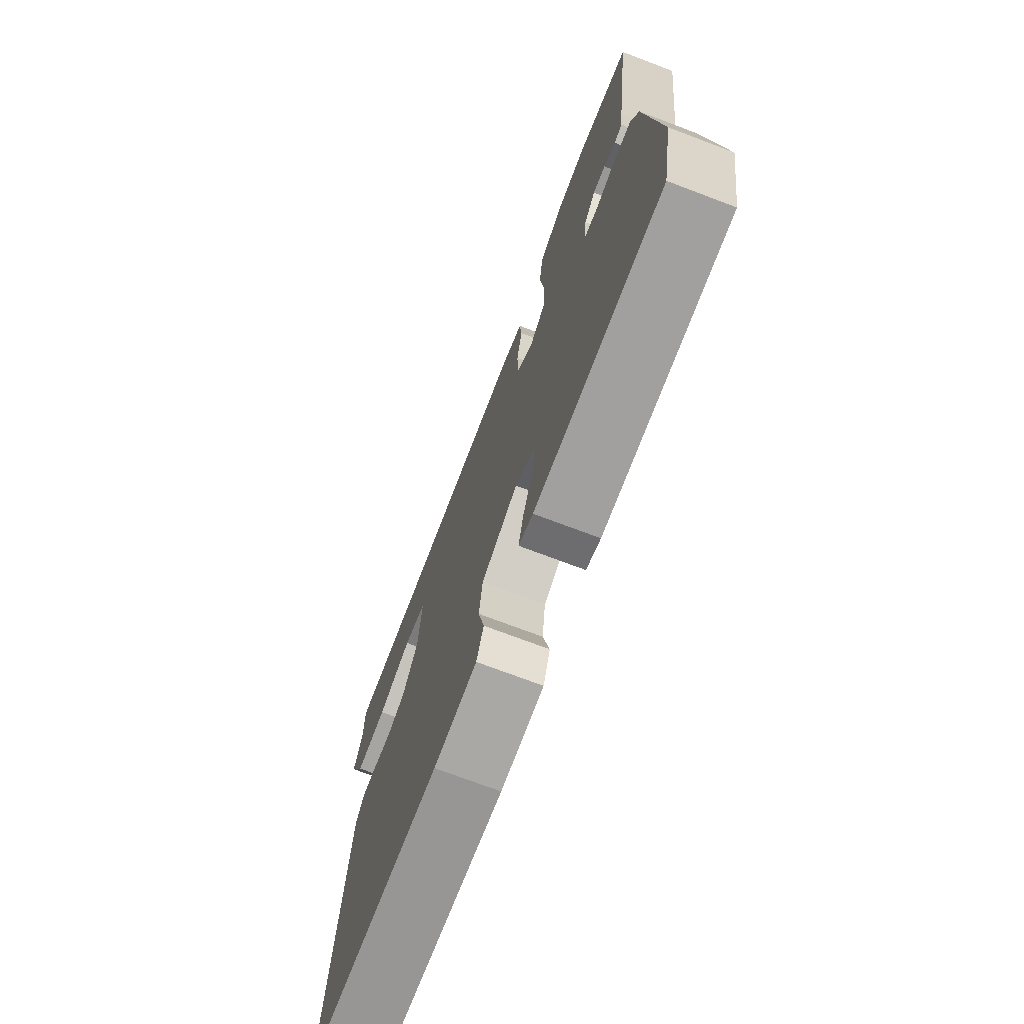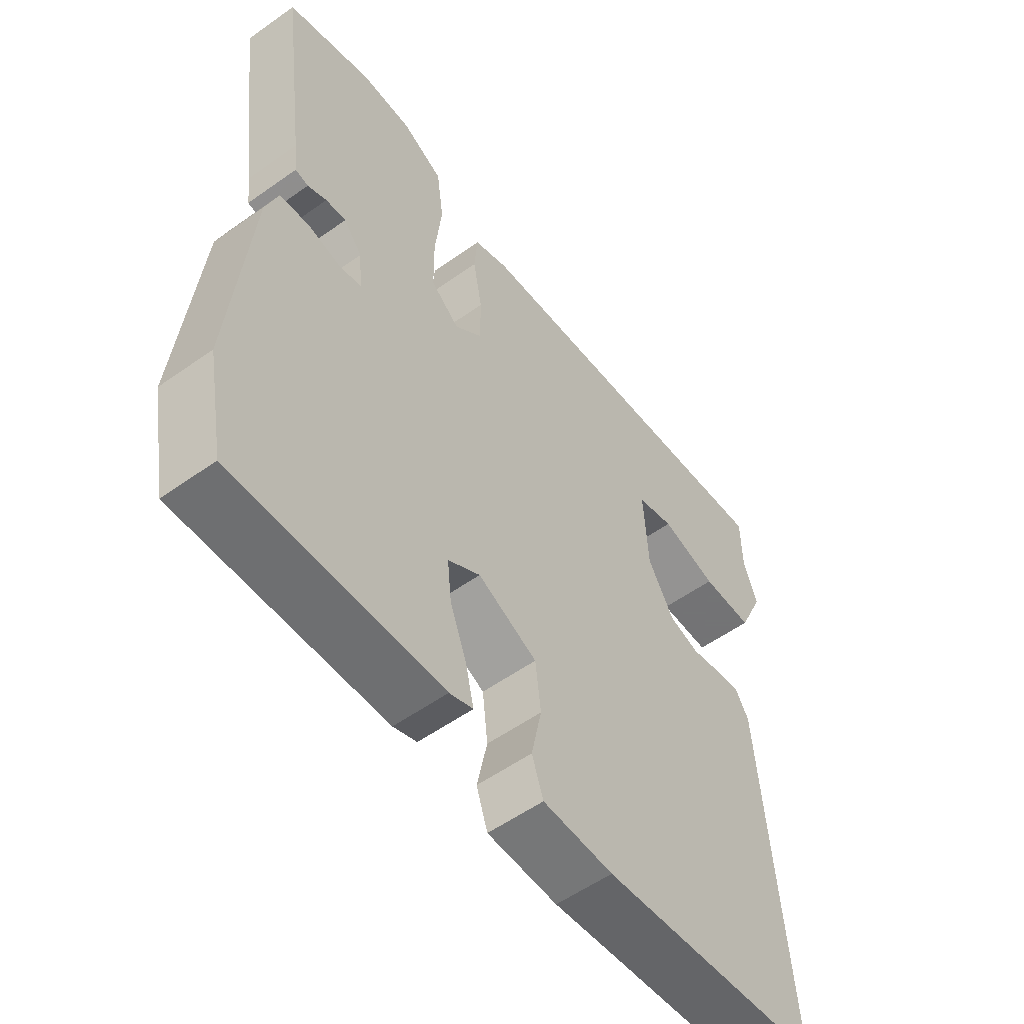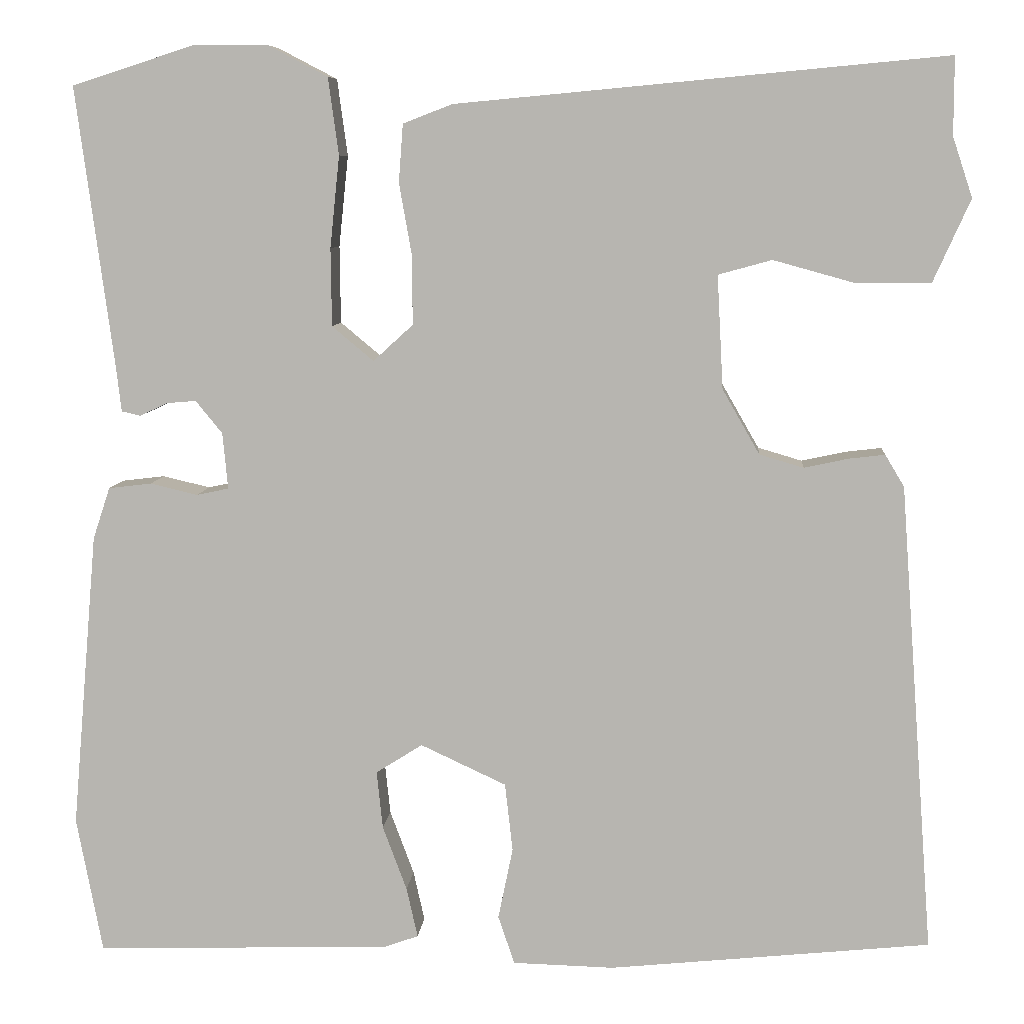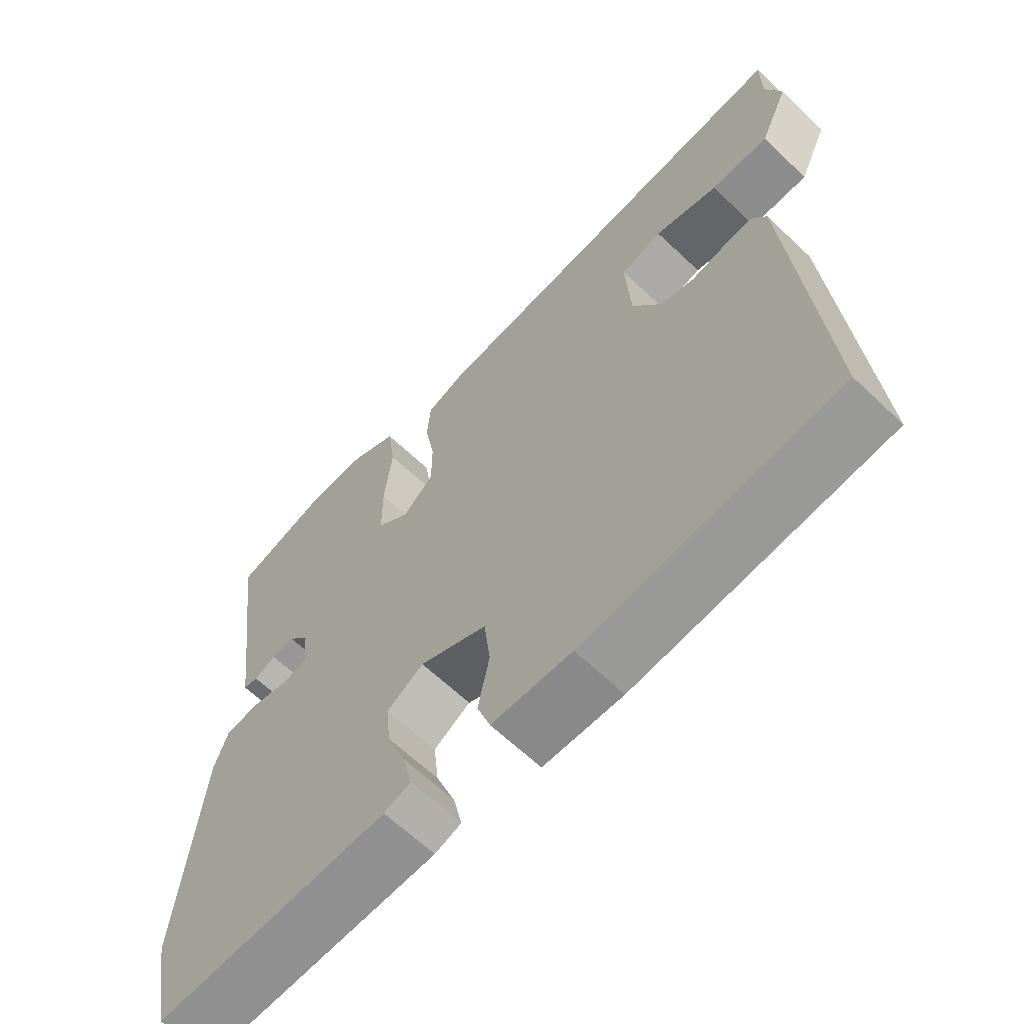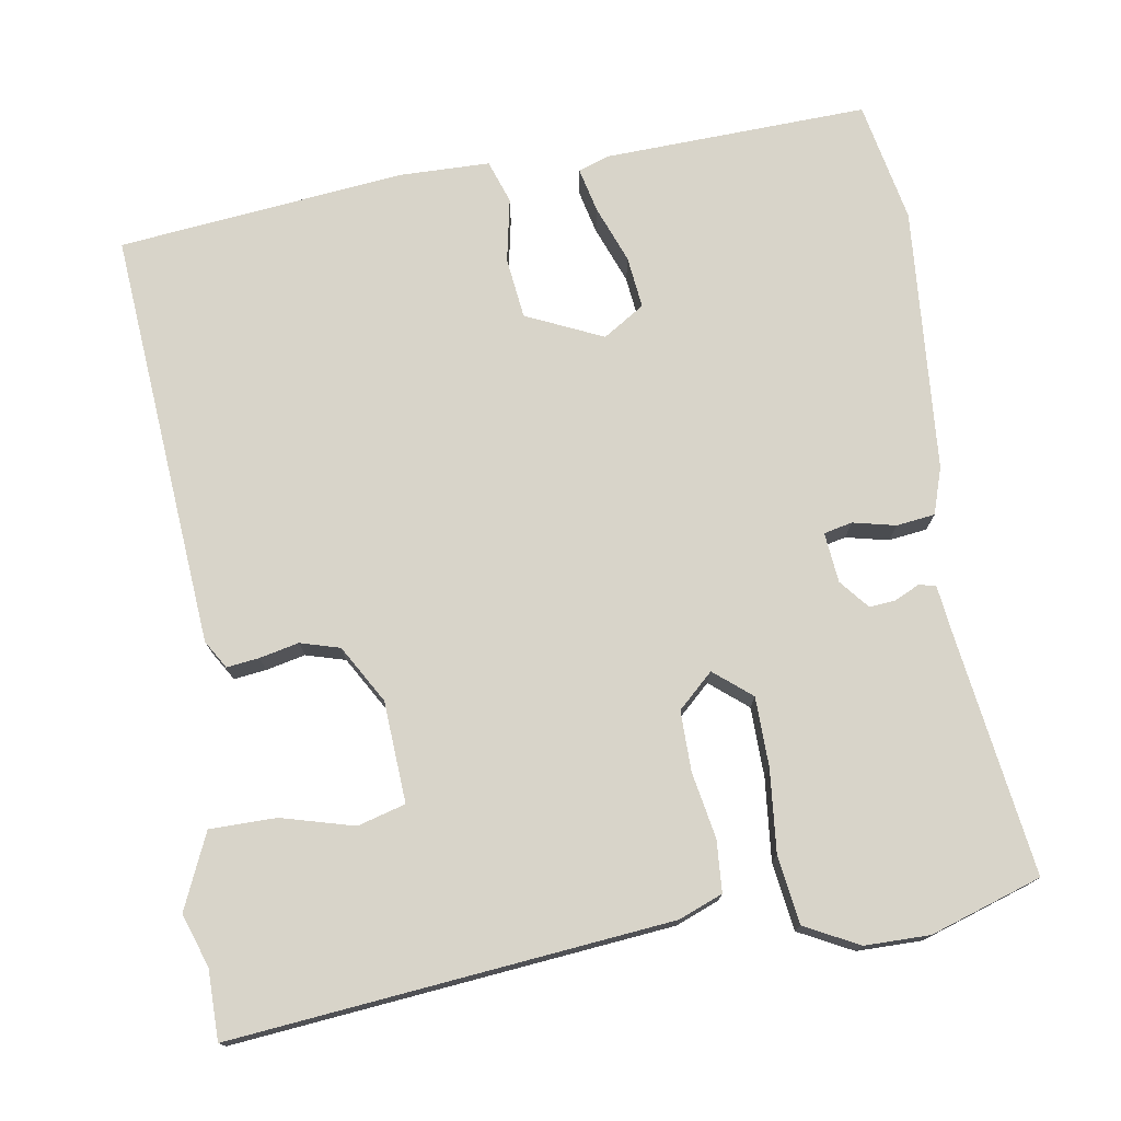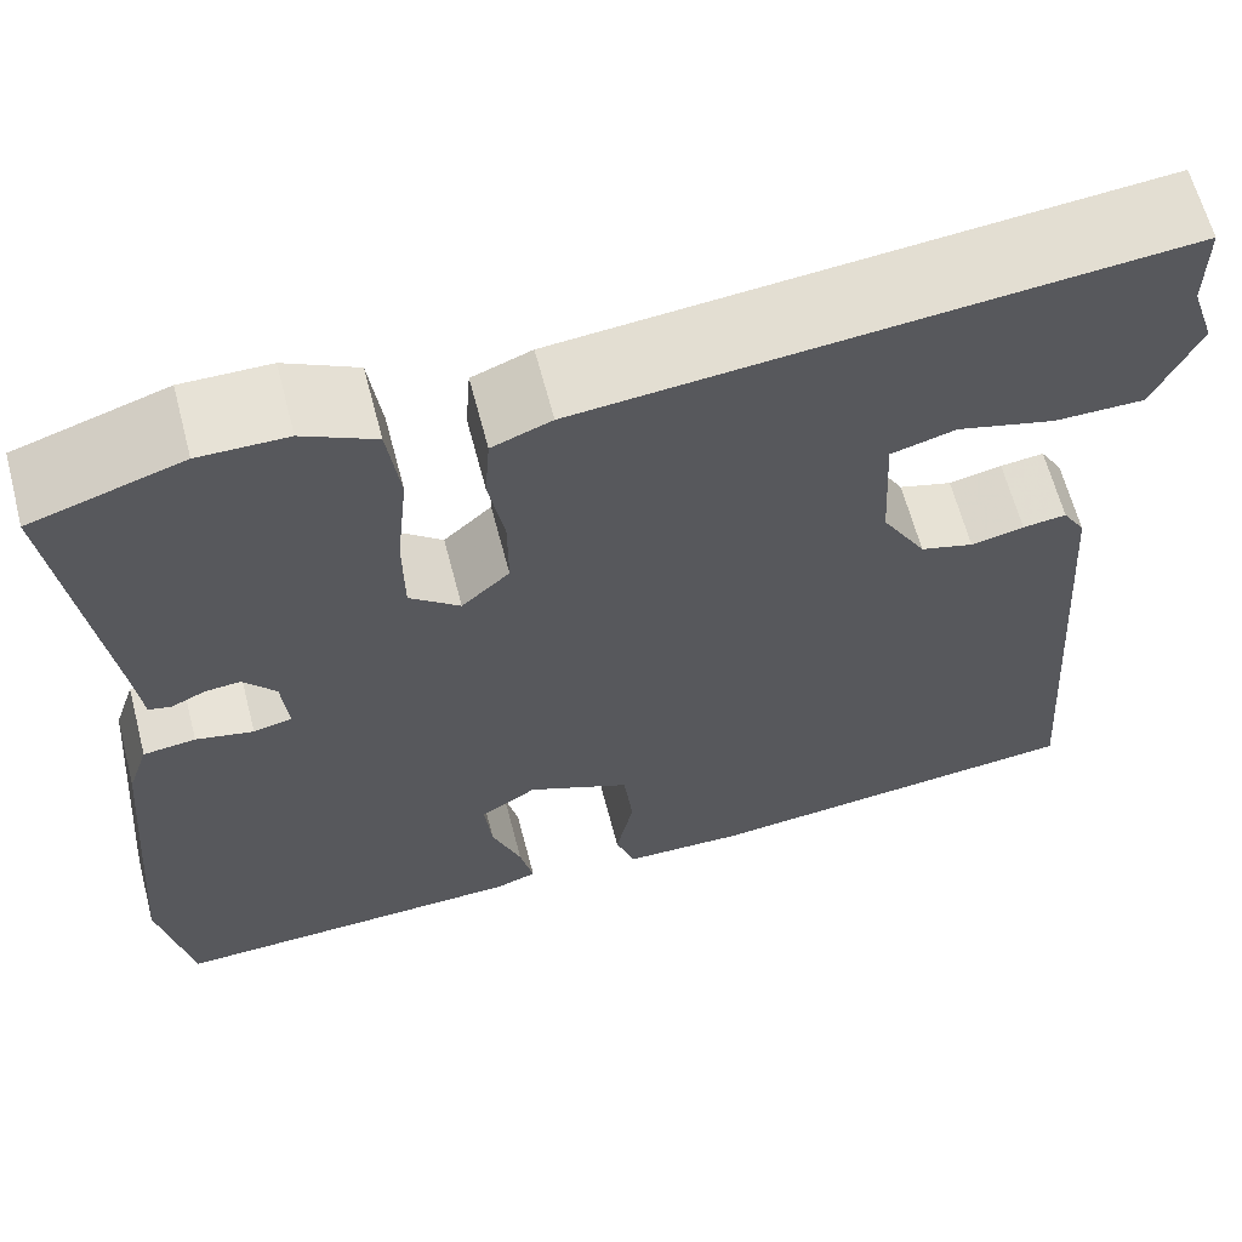
<metadata>
{"format":"obj","ext":"obj","renderer":"f3d","projection":"perspective","resolution":1024,"background":"white","views":[{"elev":-73.6,"azim":69.3,"up":"+Z"},{"elev":-56.0,"azim":126.7,"up":"+Z"},{"elev":7.9,"azim":-175.4,"up":"+Z"},{"elev":-64.3,"azim":-133.7,"up":"+Z"},{"elev":75.1,"azim":-9.5,"up":"+Y"},{"elev":63.6,"azim":165.3,"up":"+Z"}]}
</metadata>
<code>
v 0.362 0.07 0.544
v 0.506 0.07 0.498
v 0.463 0.07 0.174
v 0.457 0.07 0.121
v 0.435 0.07 0.116
v 0.403 0.07 0.131
v 0.369 0.07 0.134
v 0.338 0.07 0.096
v 0.332 0.07 0.031
v 0.369 0.07 0.023
v 0.424 0.07 0.036
v 0.474 0.07 0.03
v 0.494 0.07 -0.03
v 0.524 0.07 -0.374
v 0.494 0.07 -0.532
v 0.15 0.07 -0.521
v 0.111 0.07 -0.507
v 0.124 0.07 -0.449
v 0.152 0.07 -0.374
v 0.159 0.07 -0.307
v 0.105 0.07 -0.273
v 0.006 0.07 -0.319
v -0.003 0.07 -0.398
v 0.014 0.07 -0.481
v -0.005 0.07 -0.537
v -0.122 0.07 -0.54
v -0.494 0.07 -0.502
v -0.454 0.07 0.041
v -0.432 0.07 0.078
v -0.39 0.07 0.073
v -0.339 0.07 0.062
v -0.288 0.07 0.077
v -0.245 0.07 0.152
v -0.238 0.07 0.283
v -0.3 0.07 0.3
v -0.394 0.07 0.274
v -0.48 0.07 0.274
v -0.523 0.07 0.37
v -0.5 0.07 0.439
v -0.5 0.07 0.529
v 0.066 0.07 0.476
v 0.123 0.07 0.454
v 0.128 0.07 0.387
v 0.113 0.07 0.302
v 0.113 0.07 0.224
v 0.159 0.07 0.182
v 0.207 0.07 0.222
v 0.208 0.07 0.312
v 0.197 0.07 0.418
v 0.209 0.07 0.507
v 0.278 0.07 0.543
v 0.362 0 0.544
v 0.506 0 0.498
v 0.463 0 0.174
v 0.457 0 0.121
v 0.435 0 0.116
v 0.403 0 0.131
v 0.369 0 0.134
v 0.338 0 0.096
v 0.332 0 0.031
v 0.369 0 0.023
v 0.424 0 0.036
v 0.474 0 0.03
v 0.494 0 -0.03
v 0.524 0 -0.374
v 0.494 0 -0.532
v 0.15 0 -0.521
v 0.111 0 -0.507
v 0.124 0 -0.449
v 0.152 0 -0.374
v 0.159 0 -0.307
v 0.105 0 -0.273
v 0.006 0 -0.319
v -0.003 0 -0.398
v 0.014 0 -0.481
v -0.005 0 -0.537
v -0.122 0 -0.54
v -0.494 0 -0.502
v -0.454 0 0.041
v -0.432 0 0.078
v -0.39 0 0.073
v -0.339 0 0.062
v -0.288 0 0.077
v -0.245 0 0.152
v -0.238 0 0.283
v -0.3 0 0.3
v -0.394 0 0.274
v -0.48 0 0.274
v -0.523 0 0.37
v -0.5 0 0.439
v -0.5 0 0.529
v 0.066 0 0.476
v 0.123 0 0.454
v 0.128 0 0.387
v 0.113 0 0.302
v 0.113 0 0.224
v 0.159 0 0.182
v 0.207 0 0.222
v 0.208 0 0.312
v 0.197 0 0.418
v 0.209 0 0.507
v 0.278 0 0.543
f 48 49 50 51
f 47 48 51 1
f 41 42 43 44
f 39 40 41 44
f 39 44 45
f 38 39 45 46
f 35 36 37 38
f 34 35 38 46
f 28 29 30 31
f 26 27 28 31
f 26 31 32
f 23 24 25 26
f 22 23 26 32
f 21 22 32 33
f 16 17 18 19
f 16 19 20
f 15 16 20
f 14 15 20
f 10 11 12 13
f 9 10 13 14
f 3 4 5 6
f 3 6 7
f 47 1 2 3
f 46 47 3 7
f 33 34 46
f 9 14 20 21
f 8 9 21 33
f 7 8 33 46
f 102 101 100 99
f 52 102 99 98
f 95 94 93 92
f 95 92 91 90
f 96 95 90
f 97 96 90 89
f 89 88 87 86
f 97 89 86 85
f 82 81 80 79
f 82 79 78 77
f 83 82 77
f 77 76 75 74
f 83 77 74 73
f 84 83 73 72
f 70 69 68 67
f 71 70 67
f 71 67 66
f 71 66 65
f 64 63 62 61
f 65 64 61 60
f 57 56 55 54
f 58 57 54
f 54 53 52 98
f 58 54 98 97
f 97 85 84
f 72 71 65 60
f 84 72 60 59
f 97 84 59 58
f 1 52 53 2
f 2 53 54 3
f 3 54 55 4
f 4 55 56 5
f 5 56 57 6
f 6 57 58 7
f 7 58 59 8
f 8 59 60 9
f 9 60 61 10
f 10 61 62 11
f 11 62 63 12
f 12 63 64 13
f 13 64 65 14
f 14 65 66 15
f 15 66 67 16
f 16 67 68 17
f 17 68 69 18
f 18 69 70 19
f 19 70 71 20
f 20 71 72 21
f 21 72 73 22
f 22 73 74 23
f 23 74 75 24
f 24 75 76 25
f 25 76 77 26
f 26 77 78 27
f 27 78 79 28
f 28 79 80 29
f 29 80 81 30
f 30 81 82 31
f 31 82 83 32
f 32 83 84 33
f 33 84 85 34
f 34 85 86 35
f 35 86 87 36
f 36 87 88 37
f 37 88 89 38
f 38 89 90 39
f 39 90 91 40
f 40 91 92 41
f 41 92 93 42
f 42 93 94 43
f 43 94 95 44
f 44 95 96 45
f 45 96 97 46
f 46 97 98 47
f 47 98 99 48
f 48 99 100 49
f 49 100 101 50
f 50 101 102 51
f 51 102 52 1

</code>
